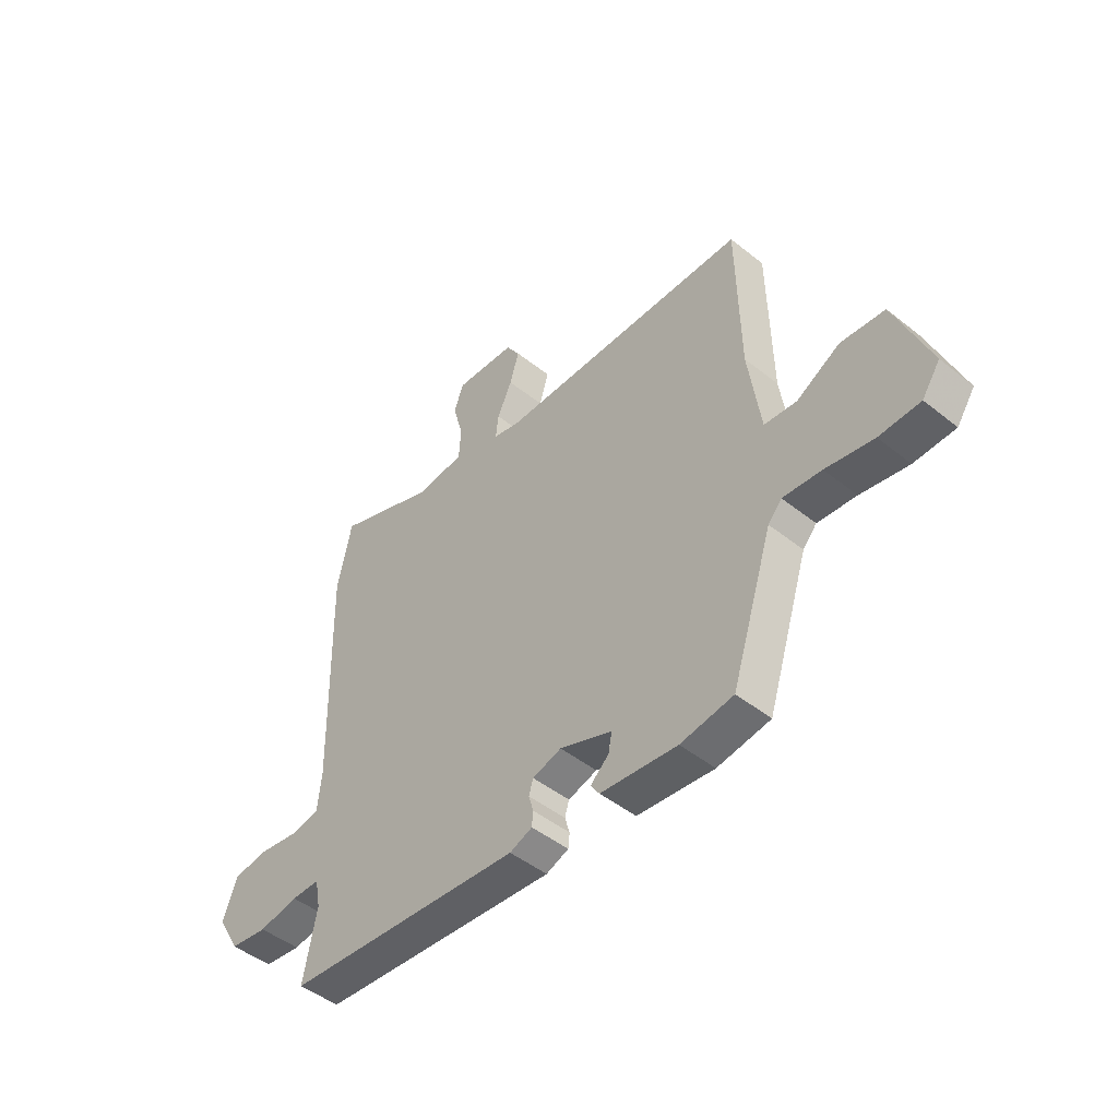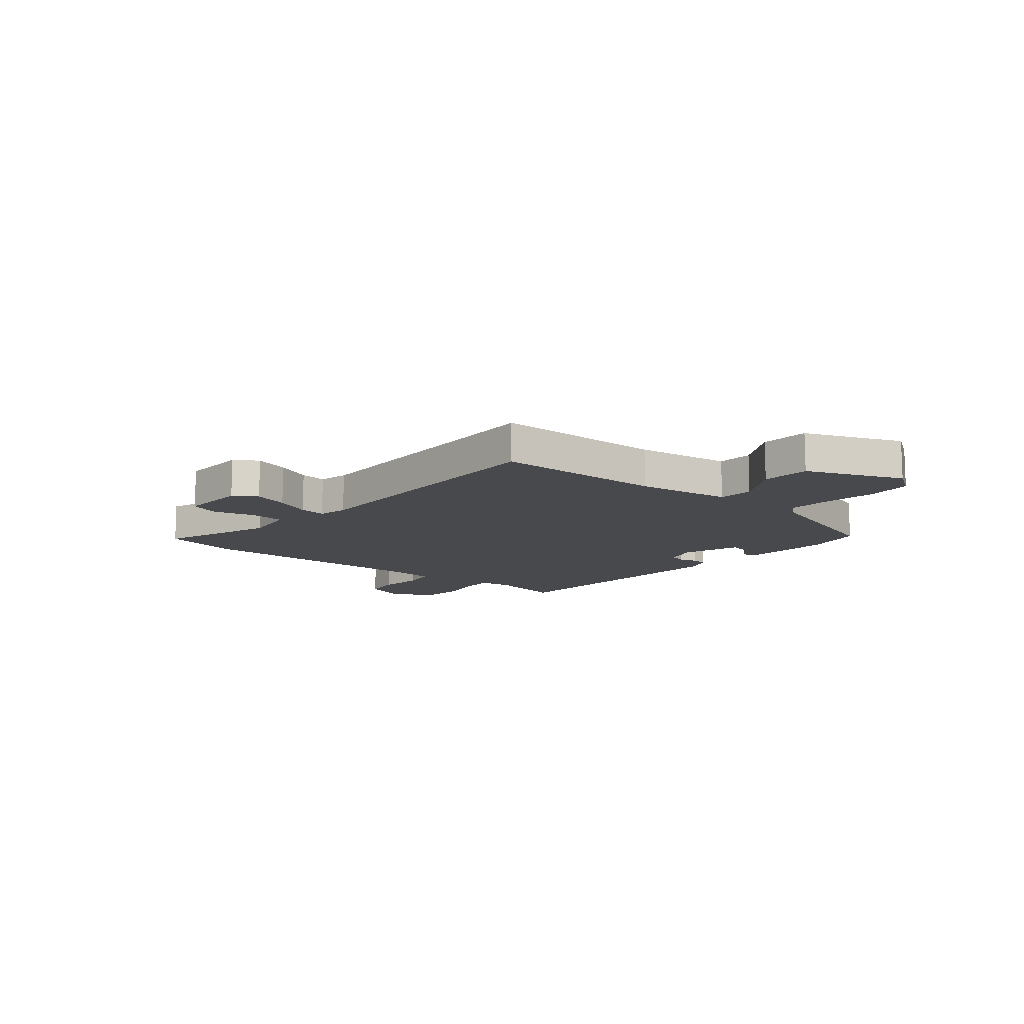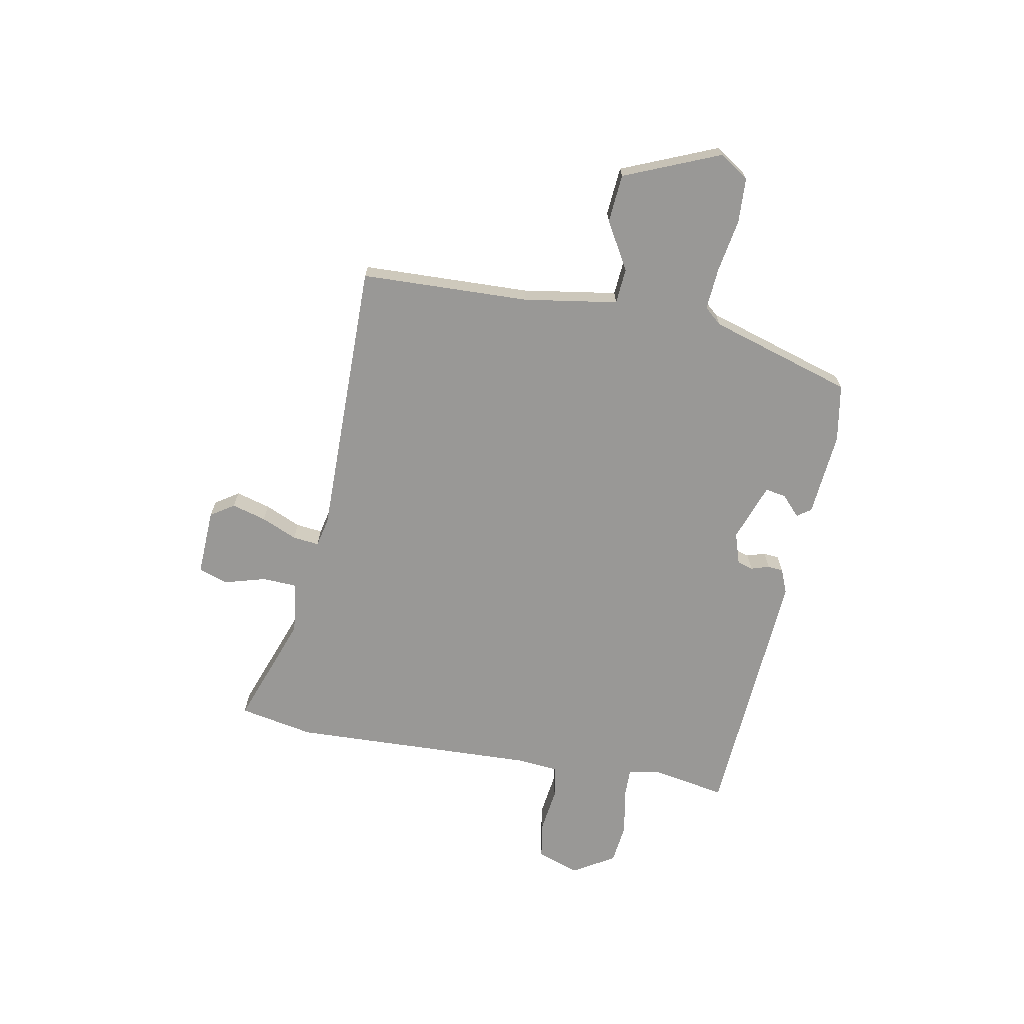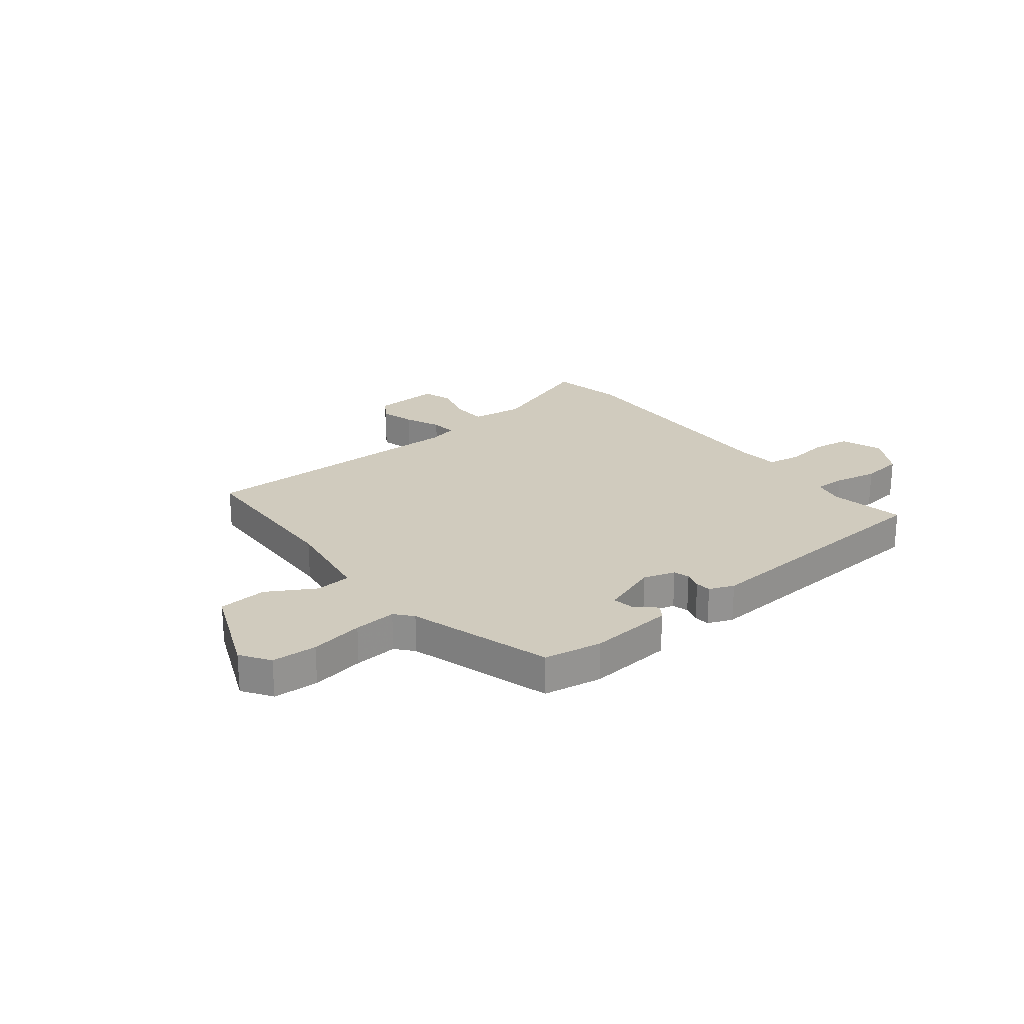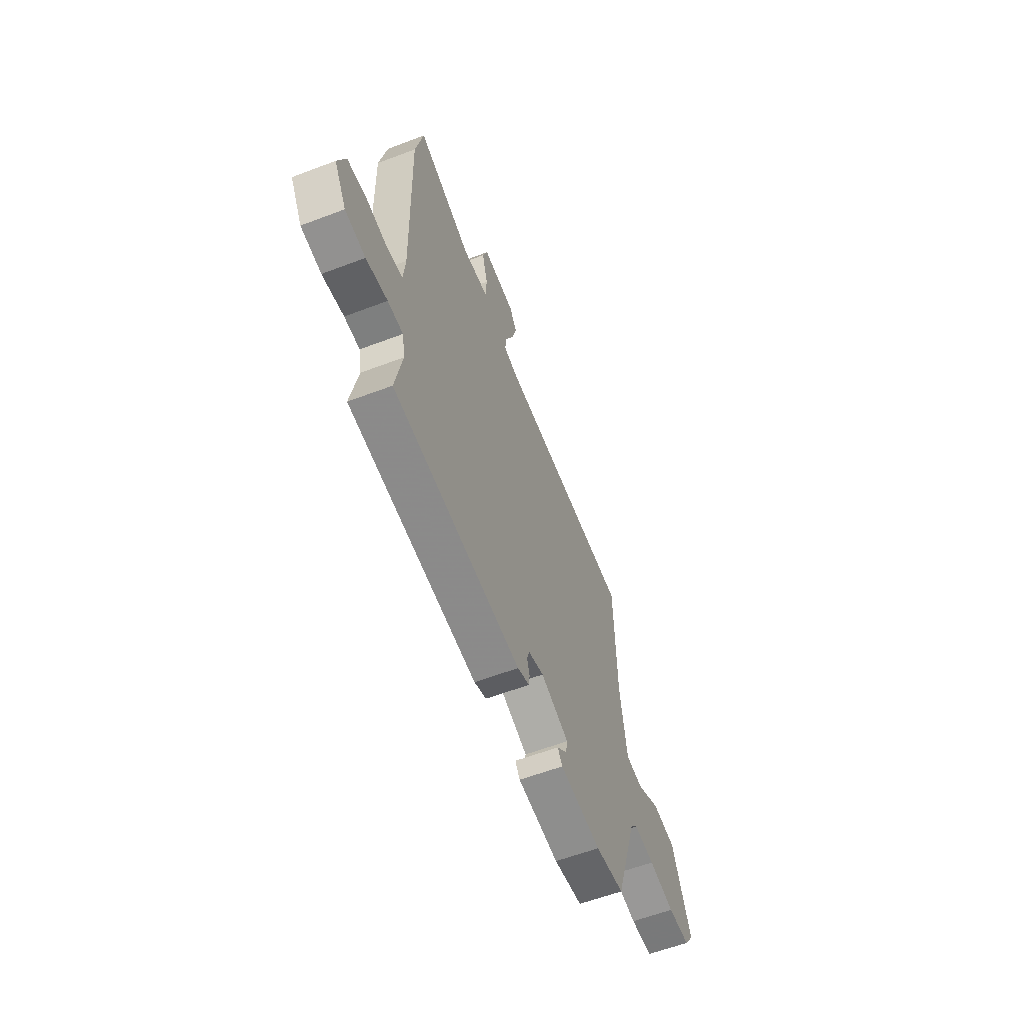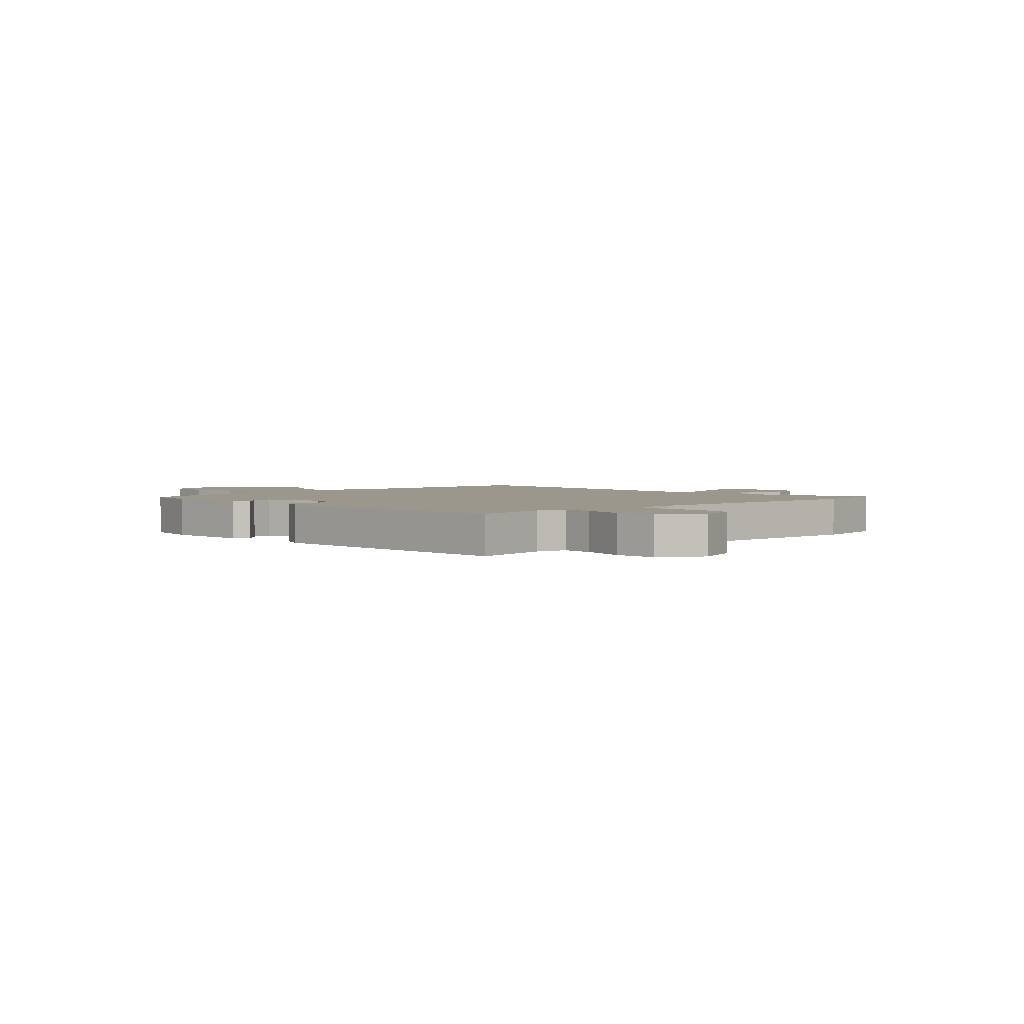
<metadata>
{"format":"obj","ext":"obj","renderer":"f3d","projection":"perspective","resolution":1024,"background":"white","views":[{"elev":-47.0,"azim":47.9,"up":"+Z"},{"elev":-12.2,"azim":50.9,"up":"+Y"},{"elev":-68.6,"azim":80.2,"up":"+Y"},{"elev":23.3,"azim":142.4,"up":"+Y"},{"elev":-59.6,"azim":-68.7,"up":"+Z"},{"elev":2.8,"azim":-131.5,"up":"+Y"}]}
</metadata>
<code>
v -0.509 0.07 0.459
v -0.48 0.07 0.597
v -0.272 0.07 0.518
v -0.175 0.07 0.53
v -0.171 0.07 0.594
v -0.192 0.07 0.672
v -0.173 0.07 0.726
v -0.048 0.07 0.719
v -0.02 0.07 0.675
v -0.039 0.07 0.611
v -0.069 0.07 0.545
v -0.075 0.07 0.496
v -0.02 0.07 0.483
v 0.499 0.07 0.48
v 0.505 0.07 0.166
v 0.53 0.07 -0.01
v 0.596 0.07 -0.016
v 0.685 0.07 0.034
v 0.775 0.07 0.026
v 0.847 0.07 -0.154
v 0.81 0.07 -0.208
v 0.726 0.07 -0.211
v 0.628 0.07 -0.193
v 0.549 0.07 -0.186
v 0.521 0.07 -0.218
v 0.436 0.07 -0.483
v 0.328 0.07 -0.5
v 0.171 0.07 -0.484
v 0.153 0.07 -0.458
v 0.191 0.07 -0.423
v 0.198 0.07 -0.385
v 0.091 0.07 -0.345
v 0.032 0.07 -0.363
v 0.023 0.07 -0.392
v 0.033 0.07 -0.426
v 0.03 0.07 -0.455
v -0.016 0.07 -0.473
v -0.503 0.07 -0.434
v -0.476 0.07 -0.294
v -0.487 0.07 -0.237
v -0.545 0.07 -0.237
v -0.626 0.07 -0.252
v -0.703 0.07 -0.242
v -0.749 0.07 -0.163
v -0.72 0.07 -0.085
v -0.649 0.07 -0.075
v -0.568 0.07 -0.087
v -0.507 0.07 -0.077
v -0.499 0.07 0.003
v -0.509 0 0.459
v -0.48 0 0.597
v -0.272 0 0.518
v -0.175 0 0.53
v -0.171 0 0.594
v -0.192 0 0.672
v -0.173 0 0.726
v -0.048 0 0.719
v -0.02 0 0.675
v -0.039 0 0.611
v -0.069 0 0.545
v -0.075 0 0.496
v -0.02 0 0.483
v 0.499 0 0.48
v 0.505 0 0.166
v 0.53 0 -0.01
v 0.596 0 -0.016
v 0.685 0 0.034
v 0.775 0 0.026
v 0.847 0 -0.154
v 0.81 0 -0.208
v 0.726 0 -0.211
v 0.628 0 -0.193
v 0.549 0 -0.186
v 0.521 0 -0.218
v 0.436 0 -0.483
v 0.328 0 -0.5
v 0.171 0 -0.484
v 0.153 0 -0.458
v 0.191 0 -0.423
v 0.198 0 -0.385
v 0.091 0 -0.345
v 0.032 0 -0.363
v 0.023 0 -0.392
v 0.033 0 -0.426
v 0.03 0 -0.455
v -0.016 0 -0.473
v -0.503 0 -0.434
v -0.476 0 -0.294
v -0.487 0 -0.237
v -0.545 0 -0.237
v -0.626 0 -0.252
v -0.703 0 -0.242
v -0.749 0 -0.163
v -0.72 0 -0.085
v -0.649 0 -0.075
v -0.568 0 -0.087
v -0.507 0 -0.077
v -0.499 0 0.003
f 44 45 46 47
f 44 47 48
f 41 42 43 44
f 40 41 44 48
f 39 40 48 49
f 37 38 39
f 34 35 36 37
f 33 34 37 39
f 32 33 39 49
f 27 28 29 30
f 25 26 27 30
f 24 25 30 31
f 20 21 22 23
f 20 23 24
f 17 18 19 20
f 16 17 20 24
f 15 16 24 31
f 13 14 15 31
f 8 9 10 11
f 8 11 12
f 5 6 7 8
f 4 5 8 12
f 3 4 12
f 49 1 2 3
f 13 31 32 49
f 3 12 13 49
f 96 95 94 93
f 97 96 93
f 93 92 91 90
f 97 93 90 89
f 98 97 89 88
f 88 87 86
f 86 85 84 83
f 88 86 83 82
f 98 88 82 81
f 79 78 77 76
f 79 76 75 74
f 80 79 74 73
f 72 71 70 69
f 73 72 69
f 69 68 67 66
f 73 69 66 65
f 80 73 65 64
f 80 64 63 62
f 60 59 58 57
f 61 60 57
f 57 56 55 54
f 61 57 54 53
f 61 53 52
f 52 51 50 98
f 98 81 80 62
f 98 62 61 52
f 1 50 51 2
f 2 51 52 3
f 3 52 53 4
f 4 53 54 5
f 5 54 55 6
f 6 55 56 7
f 7 56 57 8
f 8 57 58 9
f 9 58 59 10
f 10 59 60 11
f 11 60 61 12
f 12 61 62 13
f 13 62 63 14
f 14 63 64 15
f 15 64 65 16
f 16 65 66 17
f 17 66 67 18
f 18 67 68 19
f 19 68 69 20
f 20 69 70 21
f 21 70 71 22
f 22 71 72 23
f 23 72 73 24
f 24 73 74 25
f 25 74 75 26
f 26 75 76 27
f 27 76 77 28
f 28 77 78 29
f 29 78 79 30
f 30 79 80 31
f 31 80 81 32
f 32 81 82 33
f 33 82 83 34
f 34 83 84 35
f 35 84 85 36
f 36 85 86 37
f 37 86 87 38
f 38 87 88 39
f 39 88 89 40
f 40 89 90 41
f 41 90 91 42
f 42 91 92 43
f 43 92 93 44
f 44 93 94 45
f 45 94 95 46
f 46 95 96 47
f 47 96 97 48
f 48 97 98 49
f 49 98 50 1

</code>
